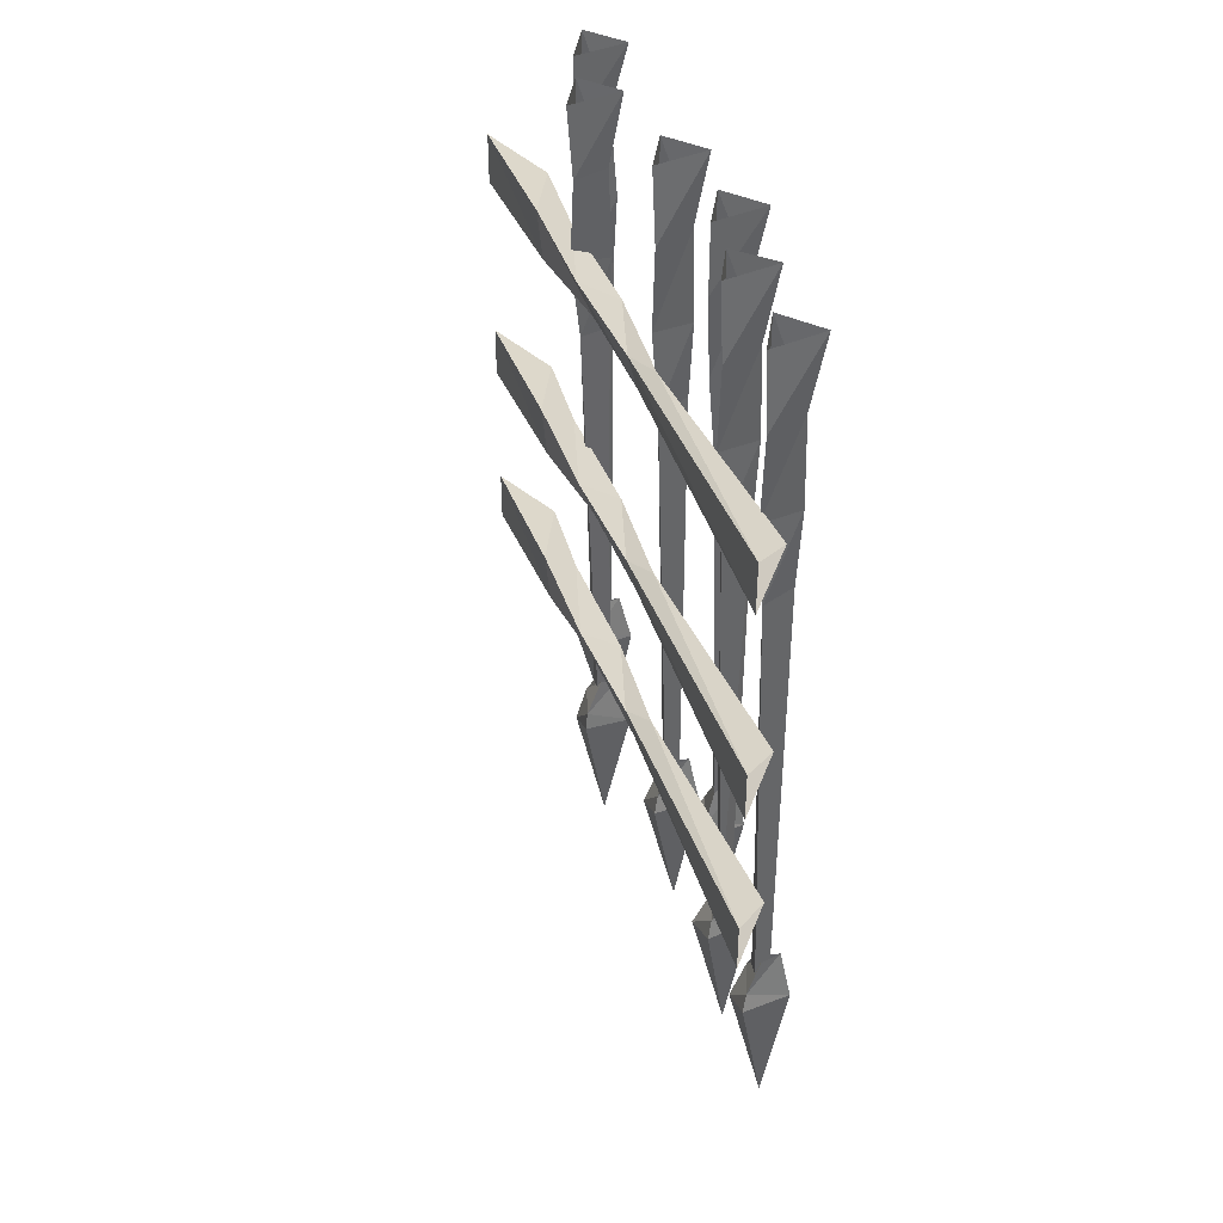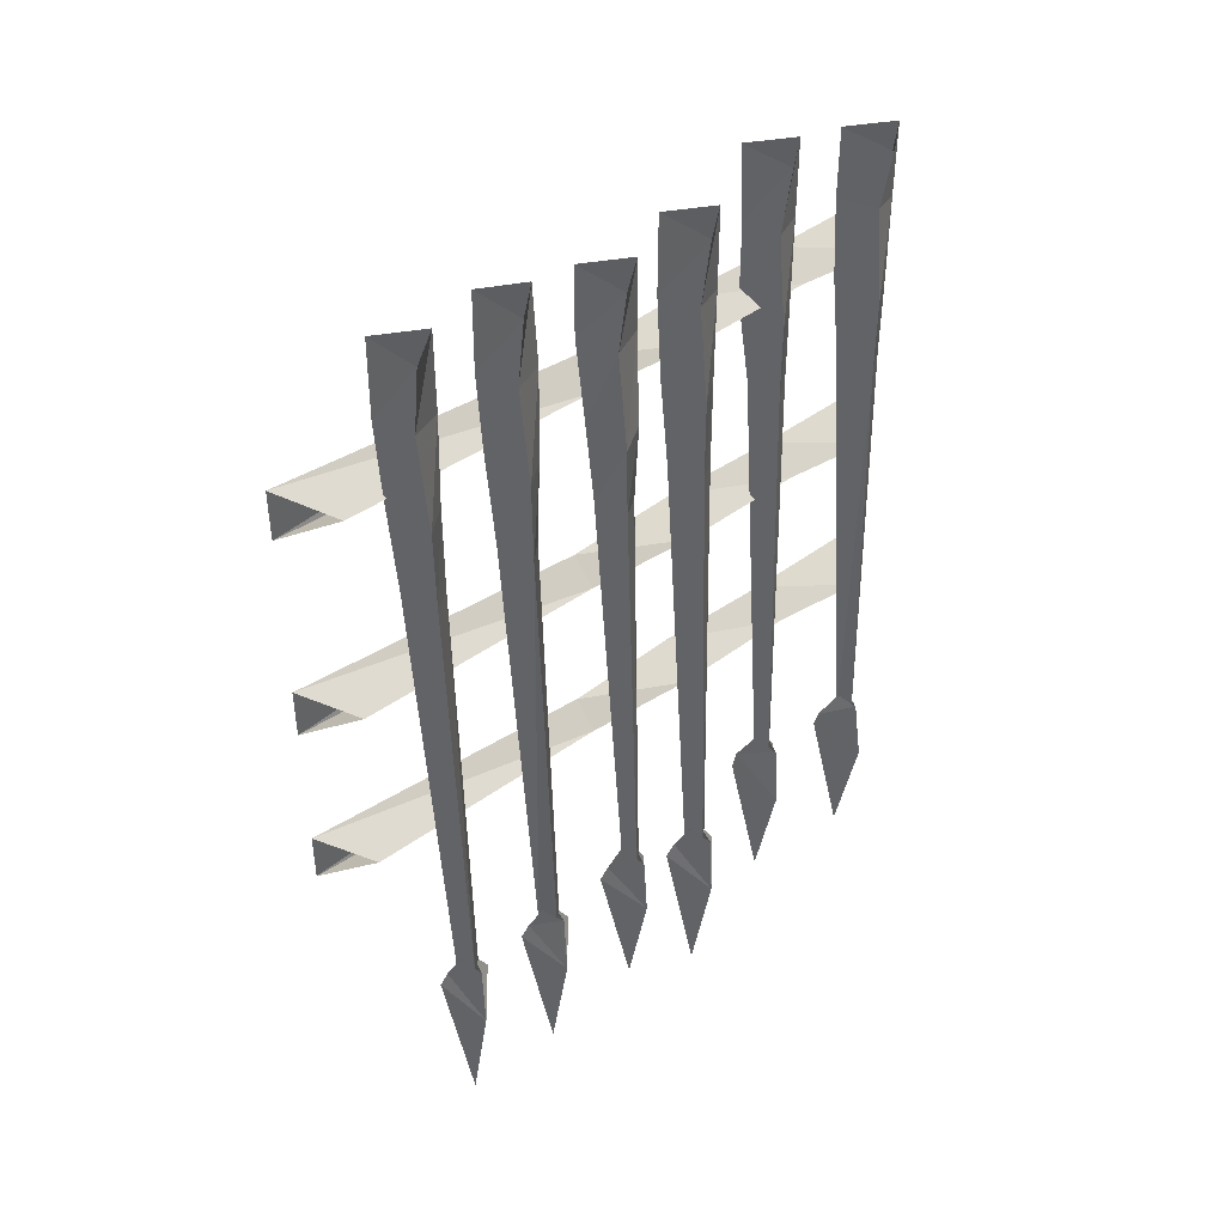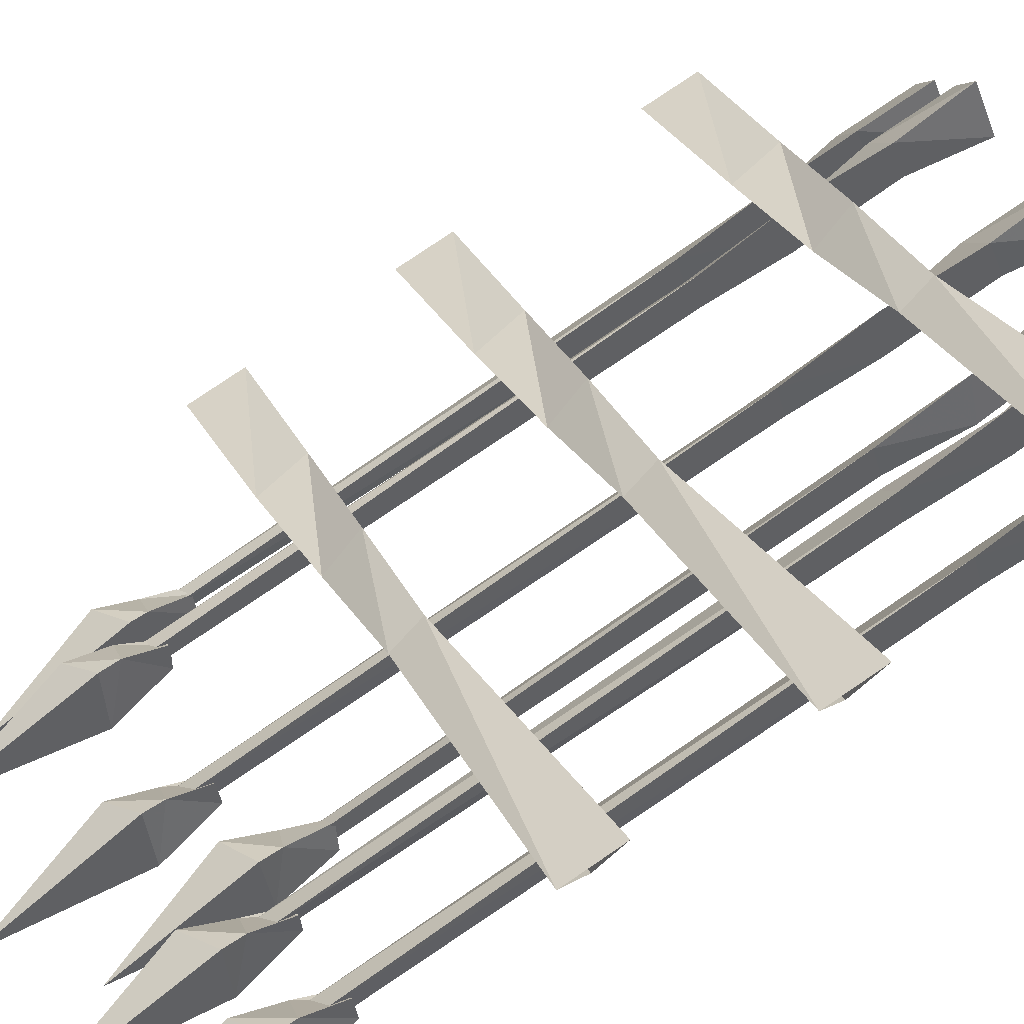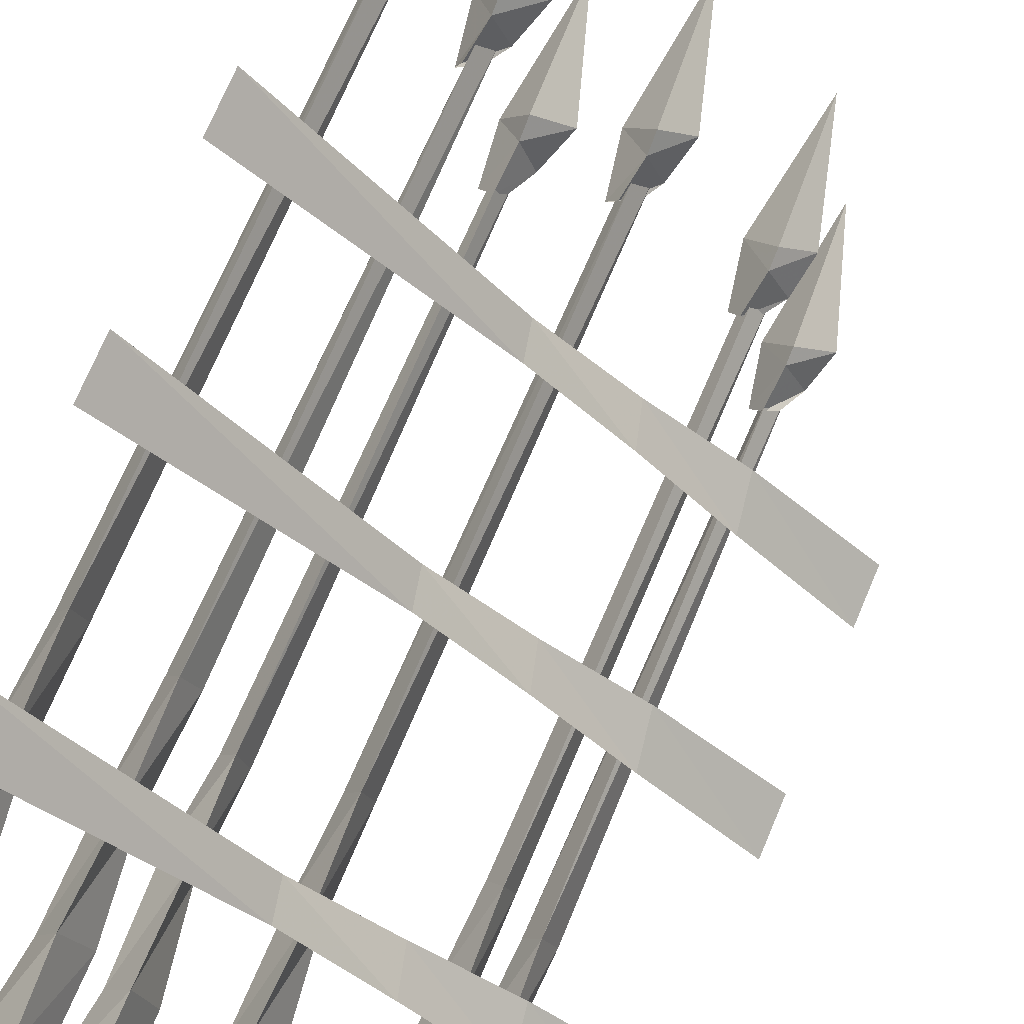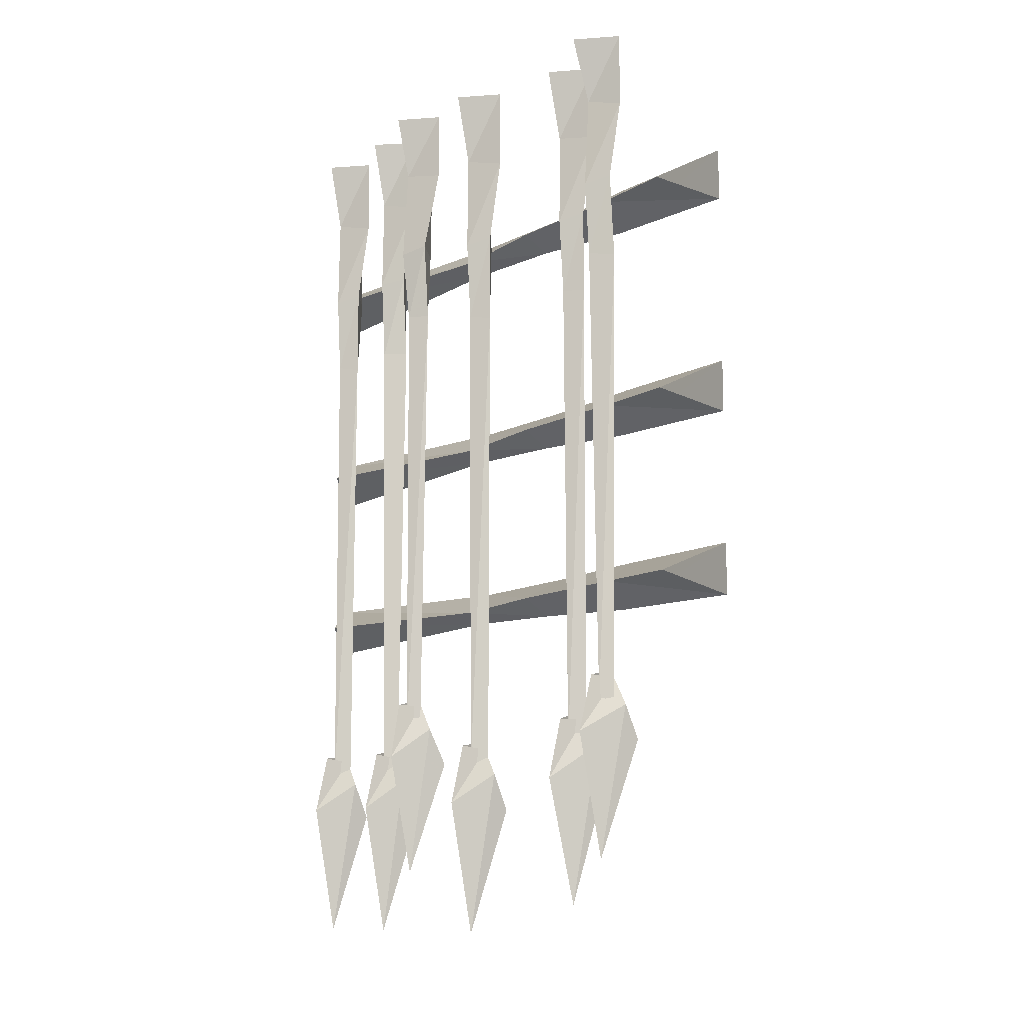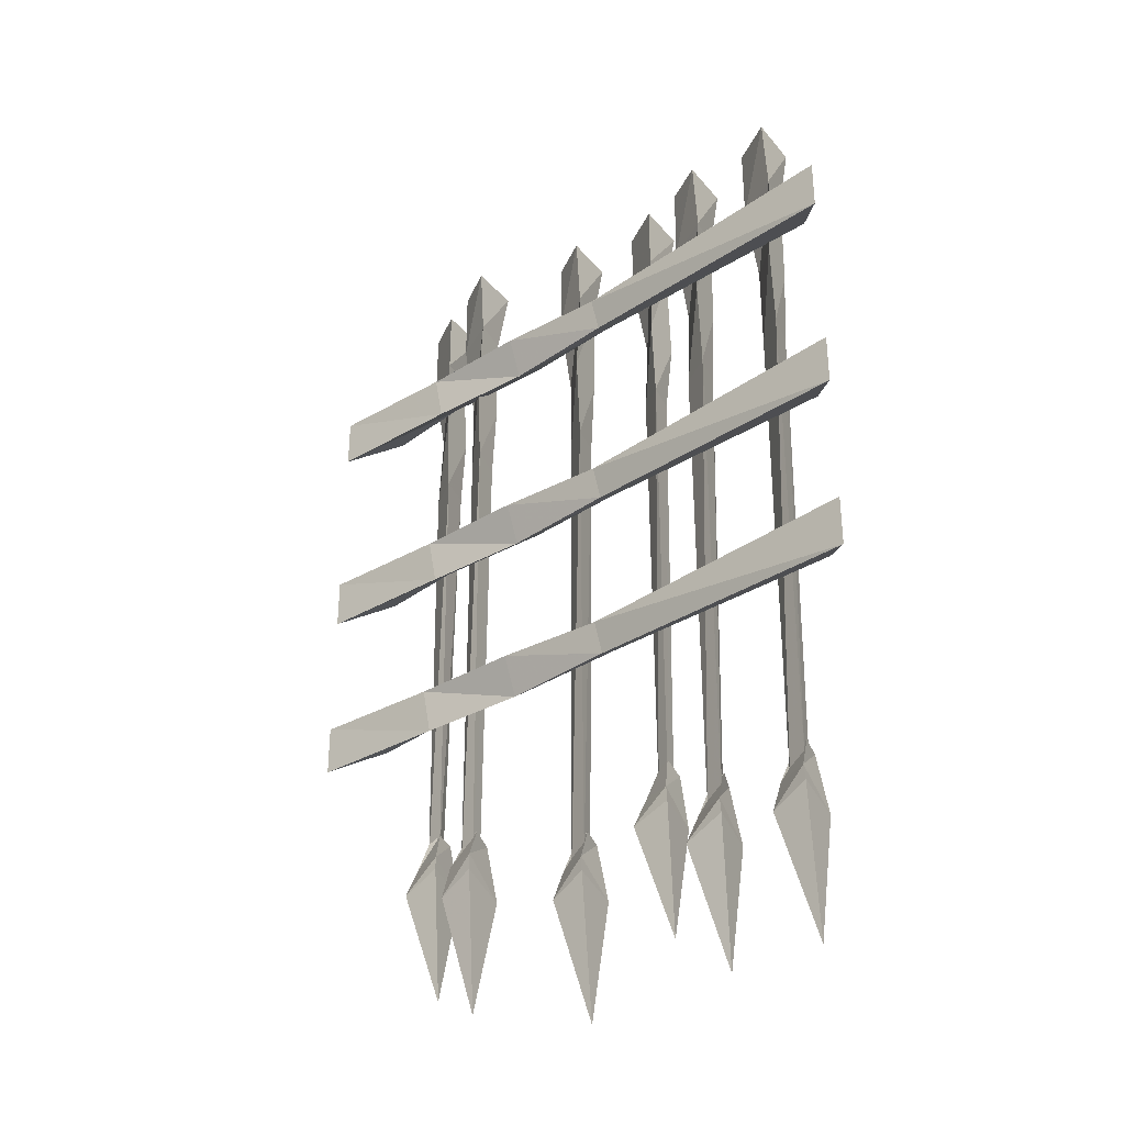
<metadata>
{"format":"obj","ext":"obj","renderer":"f3d","projection":"perspective","resolution":1024,"background":"white","views":[{"elev":41.0,"azim":25.3,"up":"+Y"},{"elev":43.4,"azim":95.7,"up":"+Y"},{"elev":79.2,"azim":55.9,"up":"+Z"},{"elev":73.6,"azim":-157.0,"up":"+Z"},{"elev":-10.6,"azim":-173.8,"up":"+Y"},{"elev":-32.9,"azim":-3.6,"up":"+Y"}]}
</metadata>
<code>
v 0.07031 -1.938 -0.2031
v 0.04688 -1.633 -0.1406
v -0.007812 -1.672 -0.2031
v 0.01562 -1.594 -0.2344
v 0.1094 -1.656 -0.2422
v 0.04688 -1.594 -0.1562
v 0.0625 -1.523 -0.1875
v 0.03906 -1.539 -0.2109
v 0.08594 -1.531 -0.2344
v 0.007812 0 -0.2031
v 0.1094 0 -0.1953
v 0.08594 -0.1562 -0.1797
v 0.007812 -0.1719 -0.2031
v 0.03906 0 -0.1016
v 0.04688 -0.1641 -0.1016
v 0.03906 -0.3516 -0.1094
v 0.08594 -0.3672 -0.1953
v 0.03125 -0.3516 -0.2031
v 0.03125 -0.5469 -0.2031
v 0.04688 -0.5391 -0.125
v 0.07812 -0.5391 -0.1953
v 0.07031 -1.578 -0.2188
v 0.03125 -1.586 -0.2188
v 0.05469 -1.578 -0.1797
v 0.2266 -1.805 -0.07812
v 0.2109 -1.531 -0.01562
v 0.1484 -1.562 -0.07812
v 0.1797 -1.484 -0.1016
v 0.2656 -1.547 -0.1172
v 0.2109 -1.492 -0.03125
v 0.2188 -1.414 -0.0625
v 0.2031 -1.43 -0.08594
v 0.25 -1.43 -0.1094
v 0.1719 0 -0.07812
v 0.2734 0 -0.07031
v 0.25 -0.1406 -0.05469
v 0.1719 -0.1484 -0.07812
v 0.2031 0 0.02344
v 0.2031 -0.1484 0.02344
v 0.2031 -0.3281 0.007812
v 0.2578 -0.3438 -0.07031
v 0.2031 -0.3281 -0.08594
v 0.1953 -0.5 -0.07812
v 0.2109 -0.5 -0.007812
v 0.2422 -0.5 -0.07031
v 0.2344 -1.477 -0.09375
v 0.2031 -1.477 -0.09375
v 0.2188 -1.469 -0.0625
v -0.1641 -1.875 -0.3281
v -0.1797 -1.578 -0.2656
v -0.2344 -1.617 -0.3281
v -0.2188 -1.539 -0.3516
v -0.1172 -1.609 -0.3672
v -0.1797 -1.539 -0.2734
v -0.1641 -1.469 -0.3125
v -0.1875 -1.484 -0.3359
v -0.1406 -1.484 -0.3594
v -0.2188 0 -0.3281
v -0.1172 0 -0.3203
v -0.1406 -0.1562 -0.3047
v -0.2188 -0.1641 -0.3281
v -0.1875 0 -0.2266
v -0.1797 -0.1562 -0.2344
v -0.1875 -0.3359 -0.2344
v -0.1406 -0.3594 -0.3203
v -0.1953 -0.3438 -0.3281
v -0.1953 -0.5234 -0.3281
v -0.1797 -0.5156 -0.2578
v -0.1484 -0.5234 -0.3203
v -0.1562 -1.531 -0.3438
v -0.1953 -1.531 -0.3438
v -0.1719 -1.523 -0.3125
v -0.2344 -1.781 -0.5
v -0.25 -1.5 -0.4375
v -0.3125 -1.539 -0.5
v -0.2891 -1.469 -0.5234
v -0.1953 -1.523 -0.5391
v -0.25 -1.469 -0.4453
v -0.2422 -1.398 -0.4844
v -0.2656 -1.414 -0.5
v -0.2188 -1.406 -0.5234
v -0.2891 0 -0.5
v -0.1875 0 -0.4922
v -0.2188 -0.1406 -0.4766
v -0.2891 -0.1562 -0.5
v -0.2578 0 -0.3984
v -0.2578 -0.1484 -0.3984
v -0.2578 -0.3203 -0.4062
v -0.2109 -0.3359 -0.4922
v -0.2656 -0.3203 -0.5
v -0.2734 -0.5 -0.5
v -0.25 -0.4922 -0.4219
v -0.2188 -0.4922 -0.4922
v -0.2344 -1.453 -0.5156
v -0.2656 -1.461 -0.5156
v -0.2422 -1.453 -0.4844
v 0.3125 -1.938 0.07812
v 0.2969 -1.633 0.1406
v 0.2344 -1.672 0.07812
v 0.2656 -1.594 0.04688
v 0.3516 -1.656 0.03906
v 0.2969 -1.594 0.125
v 0.3125 -1.523 0.09375
v 0.2891 -1.539 0.07031
v 0.3281 -1.531 0.04688
v 0.2578 0 0.08594
v 0.3594 0 0.08594
v 0.3359 -0.1562 0.1016
v 0.2578 -0.1719 0.07812
v 0.2891 0 0.1797
v 0.2969 -0.1641 0.1797
v 0.2891 -0.3516 0.1719
v 0.3359 -0.3672 0.08594
v 0.2812 -0.3594 0.07812
v 0.2734 -0.5469 0.08594
v 0.2969 -0.5391 0.1562
v 0.3281 -0.5469 0.08594
v 0.3125 -1.586 0.0625
v 0.2812 -1.586 0.0625
v 0.3047 -1.578 0.1016
v -0.2734 -0.8516 -0.2891
v -0.2422 -0.7969 -0.3516
v -0.04688 -0.8047 -0.1641
v -0.09375 -0.8438 -0.1406
v -0.2891 -0.75 -0.2969
v -0.5 -0.7422 -0.5
v -0.5 -0.8516 -0.5
v -0.3672 -0.7969 -0.5
v -0.1172 -0.7578 -0.1172
v 0.0625 -0.7656 0.04688
v 0.1016 -0.8125 0.007812
v 0.07812 -0.8359 0.03906
v 0.5 -0.8516 0.5
v 0.5 -0.7422 0.5
v 0.5 -0.7969 0.375
v -0.2734 -0.3828 -0.2891
v -0.2422 -0.3281 -0.3516
v -0.04688 -0.3359 -0.1641
v -0.09375 -0.375 -0.1406
v -0.2891 -0.2812 -0.2969
v -0.5 -0.2734 -0.5
v -0.5 -0.3828 -0.5
v -0.3672 -0.3281 -0.5
v -0.1172 -0.2891 -0.1172
v 0.0625 -0.2969 0.04688
v 0.1016 -0.3438 0.007812
v 0.07812 -0.3672 0.03906
v 0.5 -0.3828 0.5
v 0.5 -0.2734 0.5
v 0.5 -0.3281 0.375
v -0.2734 -1.242 -0.2891
v -0.2422 -1.188 -0.3516
v -0.04688 -1.195 -0.1641
v -0.09375 -1.234 -0.1406
v -0.2891 -1.141 -0.2969
v -0.5 -1.133 -0.5
v -0.5 -1.242 -0.5
v -0.3672 -1.188 -0.5
v -0.1172 -1.148 -0.1172
v 0.0625 -1.156 0.04688
v 0.1016 -1.203 0.007812
v 0.07812 -1.227 0.03906
v 0.5 -1.242 0.5
v 0.5 -1.133 0.5
v 0.5 -1.188 0.375
v 0.4609 -1.938 0.2266
v 0.4375 -1.633 0.2891
v 0.3828 -1.672 0.2266
v 0.4062 -1.594 0.1953
v 0.5 -1.656 0.1875
v 0.4375 -1.594 0.2734
v 0.4531 -1.523 0.2422
v 0.4297 -1.539 0.2188
v 0.4766 -1.531 0.1953
v 0.3984 0 0.2266
v 0.5 0 0.2344
v 0.4766 -0.1562 0.25
v 0.3984 -0.1719 0.2266
v 0.4297 0 0.3281
v 0.4375 -0.1641 0.3281
v 0.4297 -0.3516 0.3203
v 0.4766 -0.3672 0.2344
v 0.4219 -0.3516 0.2266
v 0.4219 -0.5469 0.2266
v 0.4375 -0.5391 0.3047
v 0.4688 -0.5391 0.2344
v 0.4609 -1.578 0.2109
v 0.4219 -1.586 0.2109
v 0.4453 -1.578 0.25
f 1 2 3
f 1 3 4
f 1 4 5
f 1 5 2
f 2 5 6
f 2 6 3
f 3 6 4
f 4 6 7
f 4 7 8
f 4 8 5
f 5 8 9
f 5 9 6
f 6 9 7
f 25 26 27
f 25 27 28
f 25 28 29
f 25 29 26
f 26 29 30
f 26 30 27
f 27 30 28
f 28 30 31
f 28 31 32
f 28 32 29
f 29 32 33
f 29 33 30
f 30 33 31
f 49 50 51
f 49 51 52
f 49 52 53
f 49 53 50
f 50 53 54
f 50 54 51
f 51 54 52
f 52 54 55
f 52 55 56
f 52 56 53
f 53 56 57
f 53 57 54
f 54 57 55
f 73 74 75
f 73 75 76
f 73 76 77
f 73 77 74
f 74 77 78
f 74 78 75
f 75 78 76
f 76 78 79
f 76 79 80
f 76 80 77
f 77 80 81
f 77 81 78
f 78 81 79
f 97 98 99
f 97 99 100
f 97 100 101
f 97 101 98
f 98 101 102
f 98 102 99
f 99 102 100
f 100 102 103
f 100 103 104
f 100 104 101
f 101 104 105
f 101 105 102
f 102 105 103
f 166 167 168
f 166 168 169
f 166 169 170
f 166 170 167
f 167 170 171
f 167 171 168
f 168 171 169
f 169 171 172
f 169 172 173
f 169 173 170
f 170 173 174
f 170 174 171
f 171 174 172
f 10 11 12
f 10 12 13
f 10 13 14
f 14 13 15
f 14 15 11
f 11 15 12
f 34 35 36
f 34 36 37
f 34 37 38
f 38 37 39
f 38 39 35
f 35 39 36
f 58 59 60
f 58 60 61
f 58 61 62
f 62 61 63
f 62 63 59
f 59 63 60
f 82 83 84
f 82 84 85
f 82 85 86
f 86 85 87
f 86 87 83
f 83 87 84
f 106 107 108
f 106 108 109
f 106 109 110
f 110 109 111
f 110 111 107
f 107 111 108
f 175 176 177
f 175 177 178
f 175 178 179
f 179 178 180
f 179 180 176
f 176 180 177
f 12 15 16
f 12 16 17
f 12 17 13
f 13 17 18
f 13 18 15
f 15 18 16
f 36 39 40
f 36 40 41
f 36 41 37
f 37 41 42
f 37 42 39
f 39 42 40
f 60 63 64
f 60 64 65
f 60 65 61
f 61 65 66
f 61 66 63
f 63 66 64
f 84 87 88
f 84 88 89
f 84 89 85
f 85 89 90
f 85 90 87
f 87 90 88
f 108 111 112
f 108 112 113
f 108 113 109
f 109 113 114
f 109 114 111
f 111 114 112
f 177 180 181
f 177 181 182
f 177 182 178
f 178 182 183
f 178 183 180
f 180 183 181
f 16 18 19
f 16 19 20
f 16 20 17
f 17 20 21
f 17 21 18
f 18 21 19
f 40 42 43
f 40 43 44
f 40 44 41
f 41 44 45
f 41 45 42
f 42 45 43
f 64 66 67
f 64 67 68
f 64 68 65
f 65 68 69
f 65 69 66
f 66 69 67
f 88 90 91
f 88 91 92
f 88 92 89
f 89 92 93
f 89 93 90
f 90 93 91
f 112 114 115
f 112 115 116
f 112 116 113
f 113 116 117
f 113 117 114
f 114 117 115
f 181 183 184
f 181 184 185
f 181 185 182
f 182 185 186
f 182 186 183
f 183 186 184
f 19 21 22
f 19 22 23
f 19 23 20
f 20 23 24
f 20 24 21
f 21 24 22
f 43 45 46
f 43 46 47
f 43 47 44
f 44 47 48
f 44 48 45
f 45 48 46
f 67 69 70
f 67 70 71
f 67 71 68
f 68 71 72
f 68 72 69
f 69 72 70
f 91 93 94
f 91 94 95
f 91 95 92
f 92 95 96
f 92 96 93
f 93 96 94
f 115 117 118
f 115 118 119
f 115 119 116
f 116 119 120
f 116 120 117
f 117 120 118
f 121 122 123
f 121 123 124
f 121 124 125
f 121 125 126
f 121 126 127
f 121 127 122
f 122 127 128
f 122 128 125
f 122 125 129
f 122 129 123
f 123 129 130
f 123 130 131
f 123 131 124
f 124 131 132
f 124 132 129
f 124 129 125
f 129 132 130
f 130 132 133
f 130 133 134
f 130 134 131
f 131 134 135
f 131 135 132
f 132 135 133
f 128 126 125
f 151 152 153
f 151 153 154
f 151 154 155
f 151 155 156
f 151 156 157
f 151 157 152
f 152 157 158
f 152 158 155
f 152 155 159
f 152 159 153
f 153 159 160
f 153 160 161
f 153 161 154
f 154 161 162
f 154 162 159
f 154 159 155
f 159 162 160
f 160 162 163
f 160 163 164
f 160 164 161
f 161 164 165
f 161 165 162
f 162 165 163
f 158 156 155
f 184 186 187
f 184 187 188
f 184 188 185
f 185 188 189
f 185 189 186
f 186 189 187
f 136 137 138
f 136 138 139
f 136 139 140
f 136 140 141
f 136 141 142
f 136 142 137
f 137 142 143
f 137 143 140
f 137 140 144
f 137 144 138
f 138 144 145
f 138 145 146
f 138 146 139
f 139 146 147
f 139 147 144
f 139 144 140
f 144 147 145
f 145 147 148
f 145 148 149
f 145 149 146
f 146 149 150
f 146 150 147
f 147 150 148
f 143 141 140

</code>
